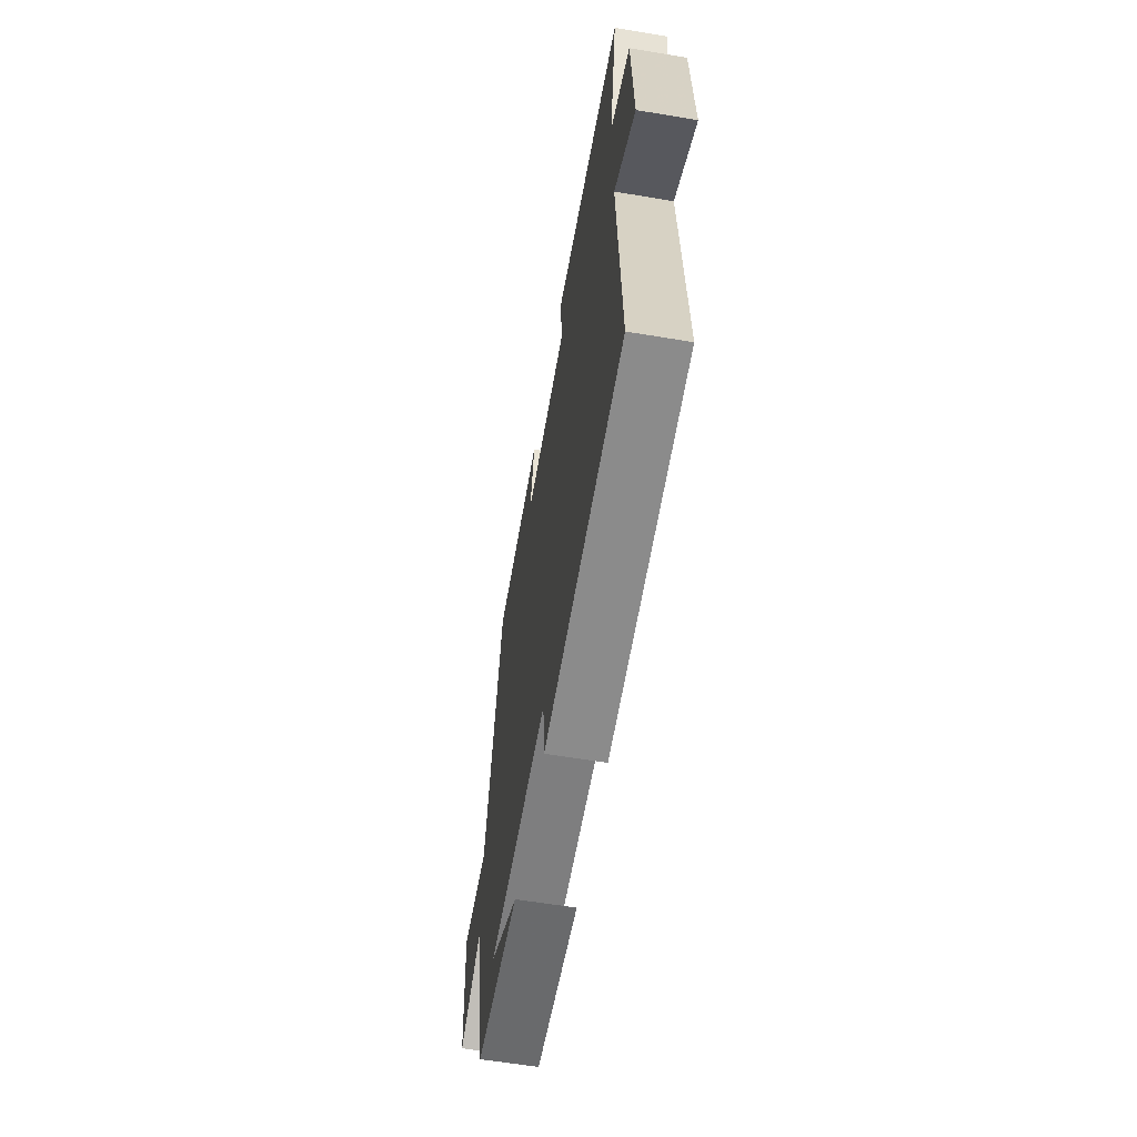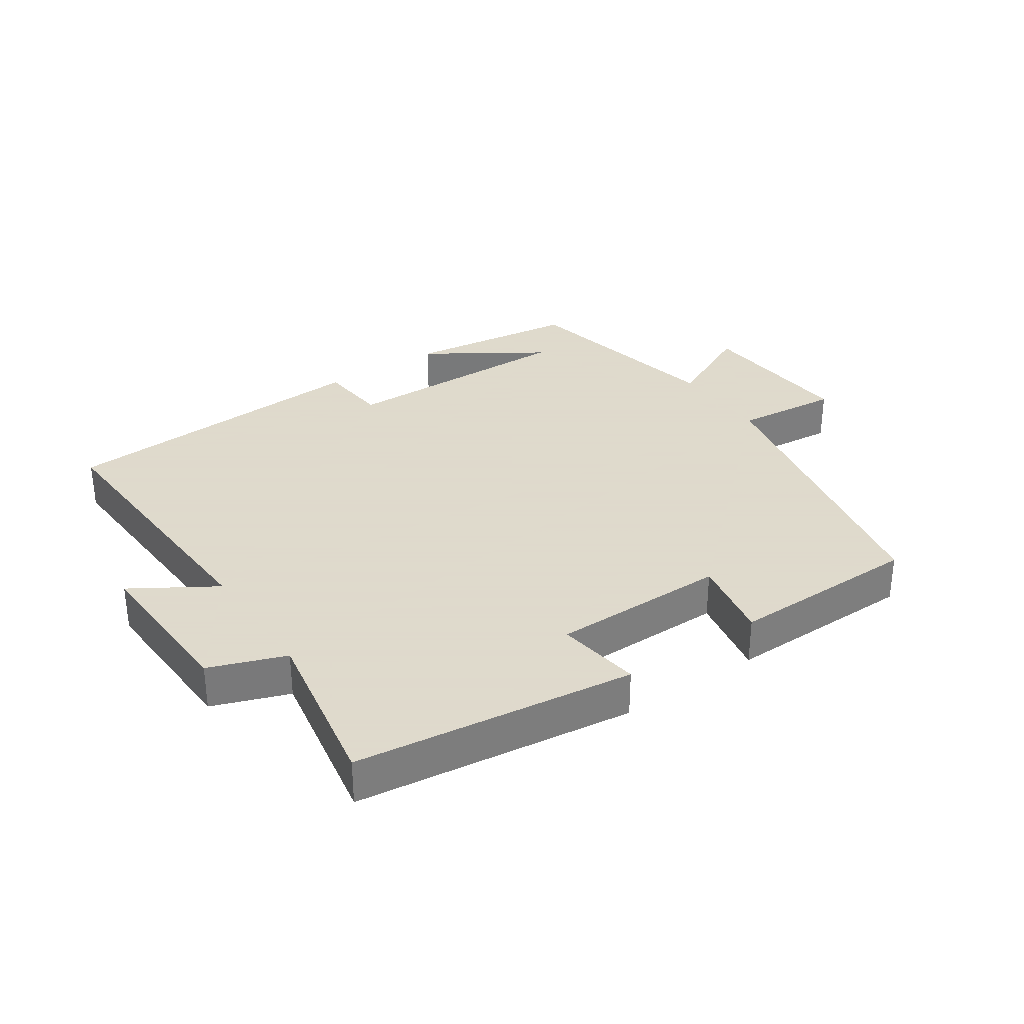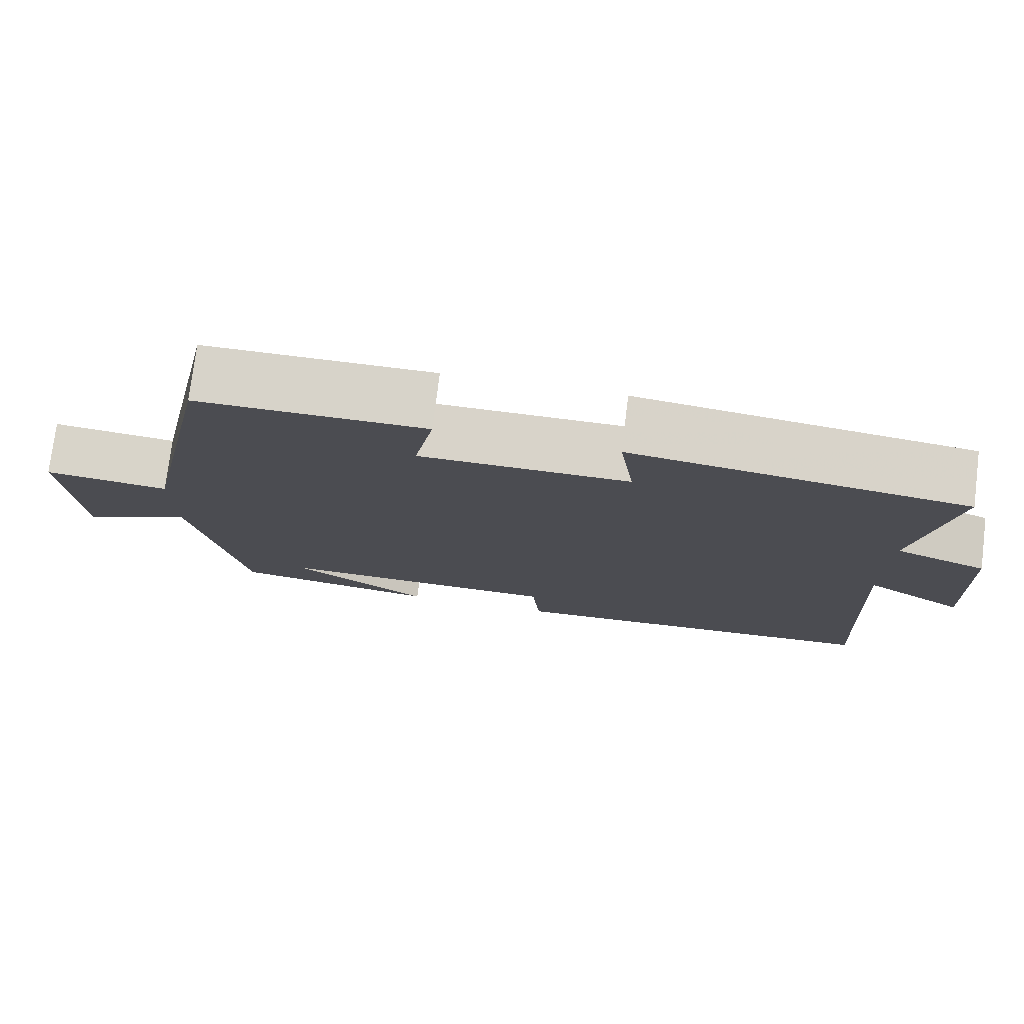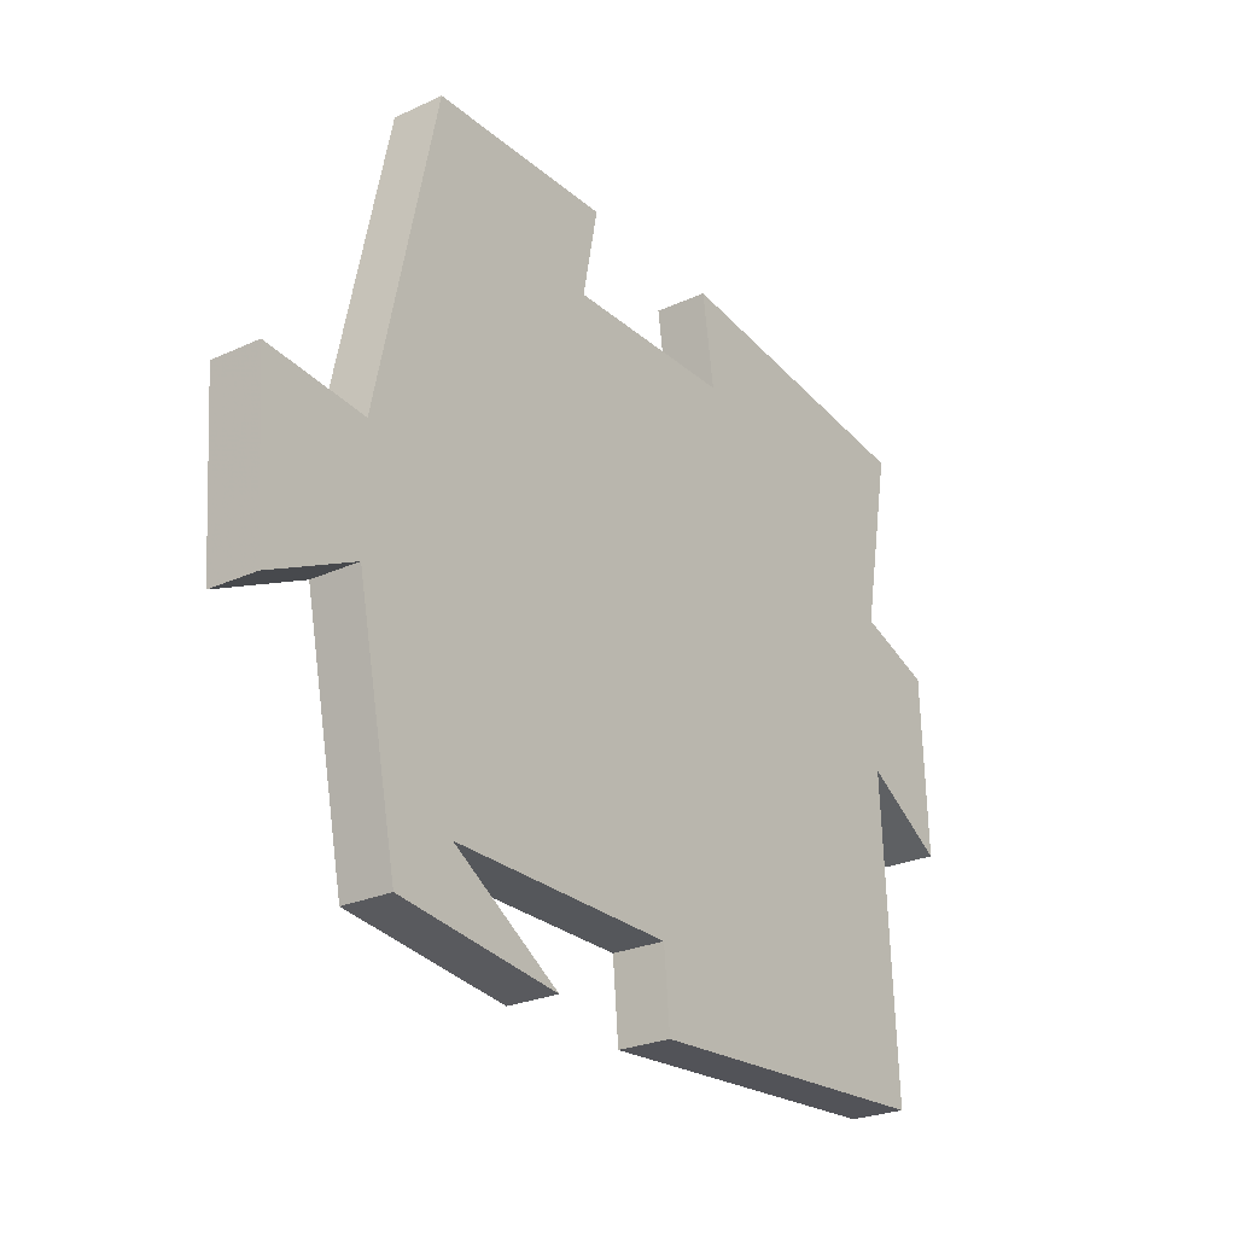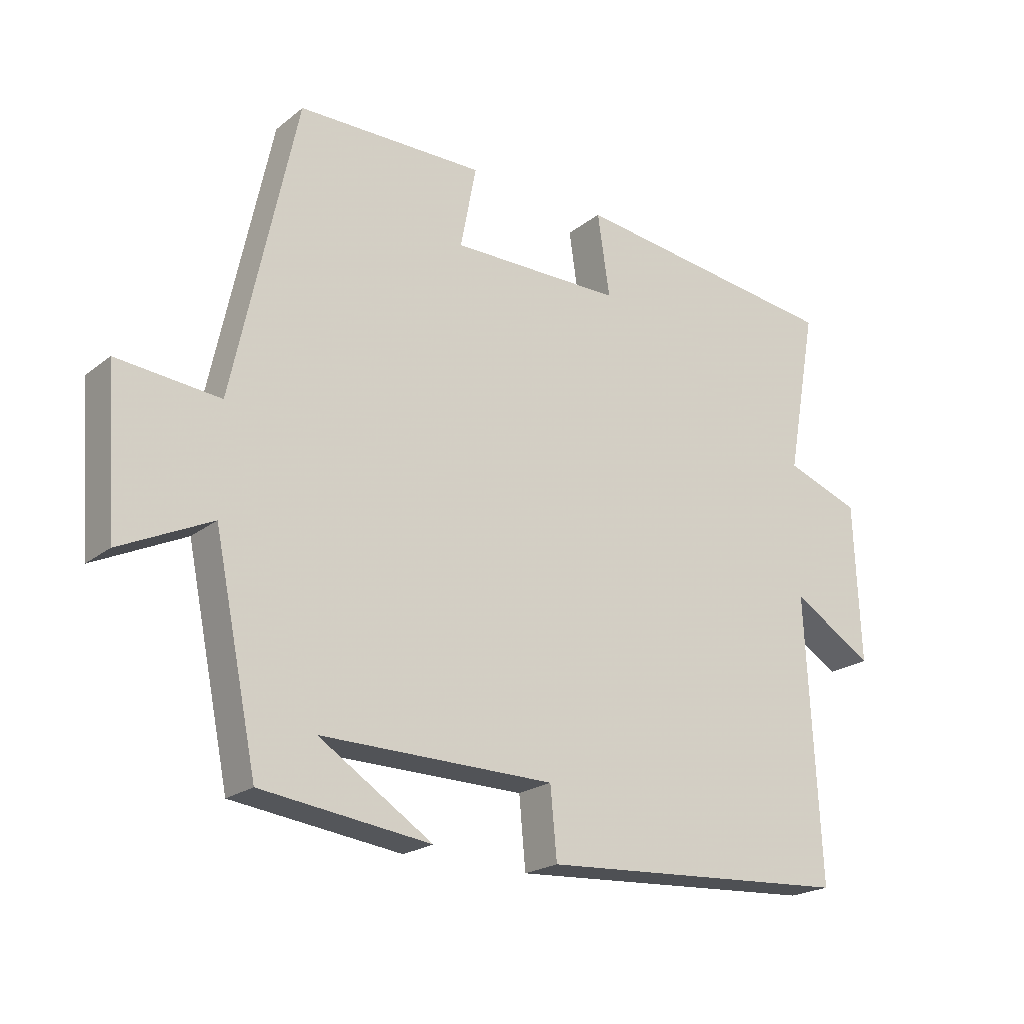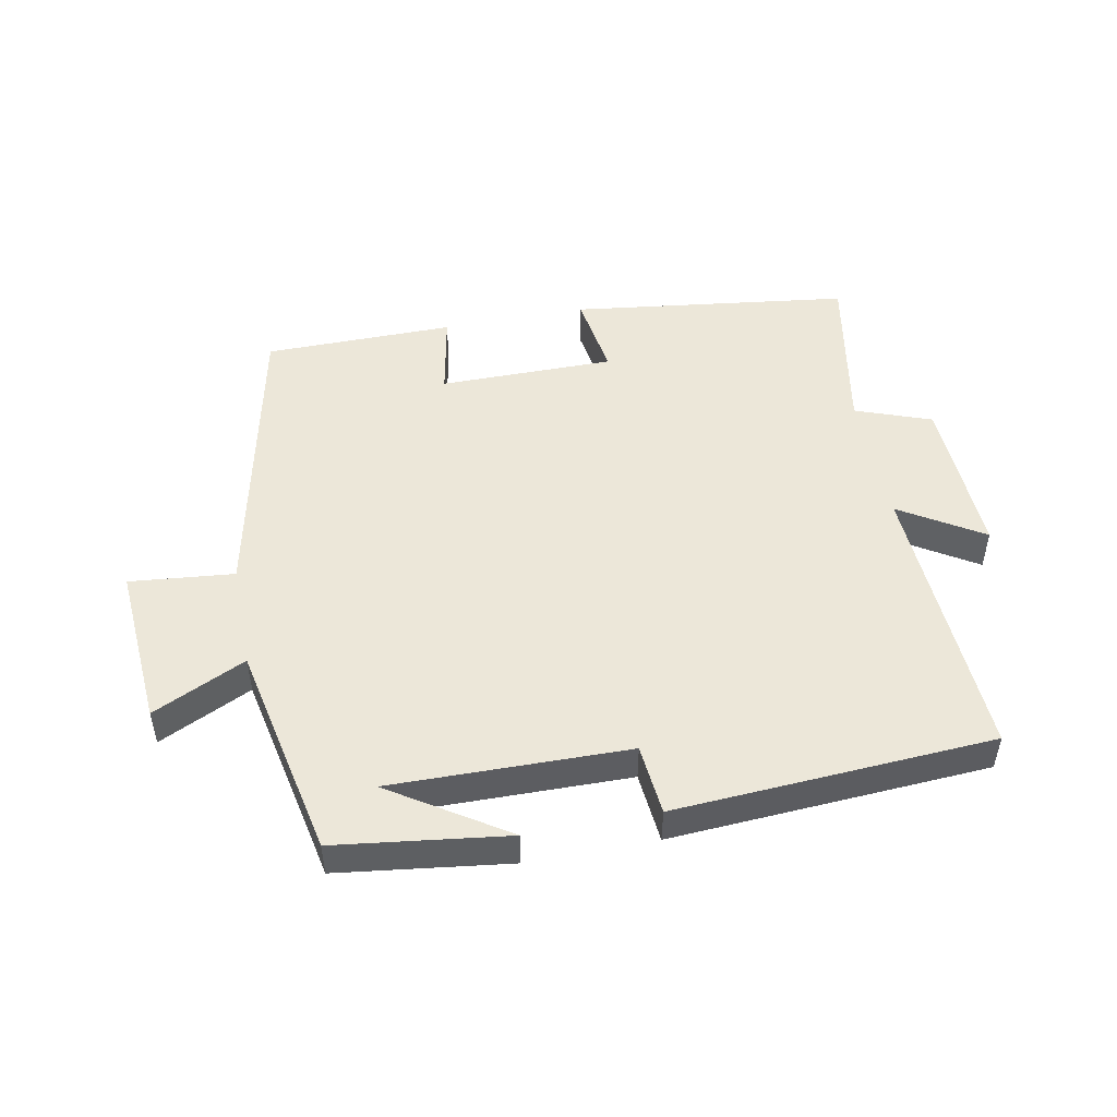
<metadata>
{"format":"obj","ext":"obj","renderer":"f3d","projection":"perspective","resolution":1024,"background":"white","views":[{"elev":-60.5,"azim":-99.7,"up":"+Z"},{"elev":32.4,"azim":-34.3,"up":"+Y"},{"elev":76.0,"azim":-172.9,"up":"+Z"},{"elev":-25.6,"azim":126.4,"up":"+Z"},{"elev":-21.2,"azim":143.7,"up":"+Z"},{"elev":49.6,"azim":169.0,"up":"+Y"}]}
</metadata>
<code>
v 0.401 0.07 0.498
v 0.5 0.07 0.033
v 0.661 0.07 0.049
v 0.643 0.07 -0.201
v 0.5 0.07 -0.133
v 0.432 0.07 -0.465
v 0.167 0.07 -0.5
v 0.345 0.07 -0.385
v -0.021 0.07 -0.391
v -0.031 0.07 -0.5
v -0.522 0.07 -0.471
v -0.5 0.07 -0.029
v -0.627 0.07 -0.108
v -0.617 0.07 0.142
v -0.5 0.07 0.185
v -0.547 0.07 0.444
v -0.118 0.07 0.5
v -0.137 0.07 0.37
v 0.133 0.07 0.37
v 0.108 0.07 0.5
v 0.401 0 0.498
v 0.5 0 0.033
v 0.661 0 0.049
v 0.643 0 -0.201
v 0.5 0 -0.133
v 0.432 0 -0.465
v 0.167 0 -0.5
v 0.345 0 -0.385
v -0.021 0 -0.391
v -0.031 0 -0.5
v -0.522 0 -0.471
v -0.5 0 -0.029
v -0.627 0 -0.108
v -0.617 0 0.142
v -0.5 0 0.185
v -0.547 0 0.444
v -0.118 0 0.5
v -0.137 0 0.37
v 0.133 0 0.37
v 0.108 0 0.5
f 19 20 1 2
f 18 19 2
f 15 16 17 18
f 15 18 2
f 12 13 14 15
f 12 15 2
f 9 10 11 12
f 8 9 12 2
f 6 7 8
f 5 6 8 2
f 2 3 4 5
f 22 21 40 39
f 22 39 38
f 38 37 36 35
f 22 38 35
f 35 34 33 32
f 22 35 32
f 32 31 30 29
f 22 32 29 28
f 28 27 26
f 22 28 26 25
f 25 24 23 22
f 1 21 22 2
f 2 22 23 3
f 3 23 24 4
f 4 24 25 5
f 5 25 26 6
f 6 26 27 7
f 7 27 28 8
f 8 28 29 9
f 9 29 30 10
f 10 30 31 11
f 11 31 32 12
f 12 32 33 13
f 13 33 34 14
f 14 34 35 15
f 15 35 36 16
f 16 36 37 17
f 17 37 38 18
f 18 38 39 19
f 19 39 40 20
f 20 40 21 1

</code>
